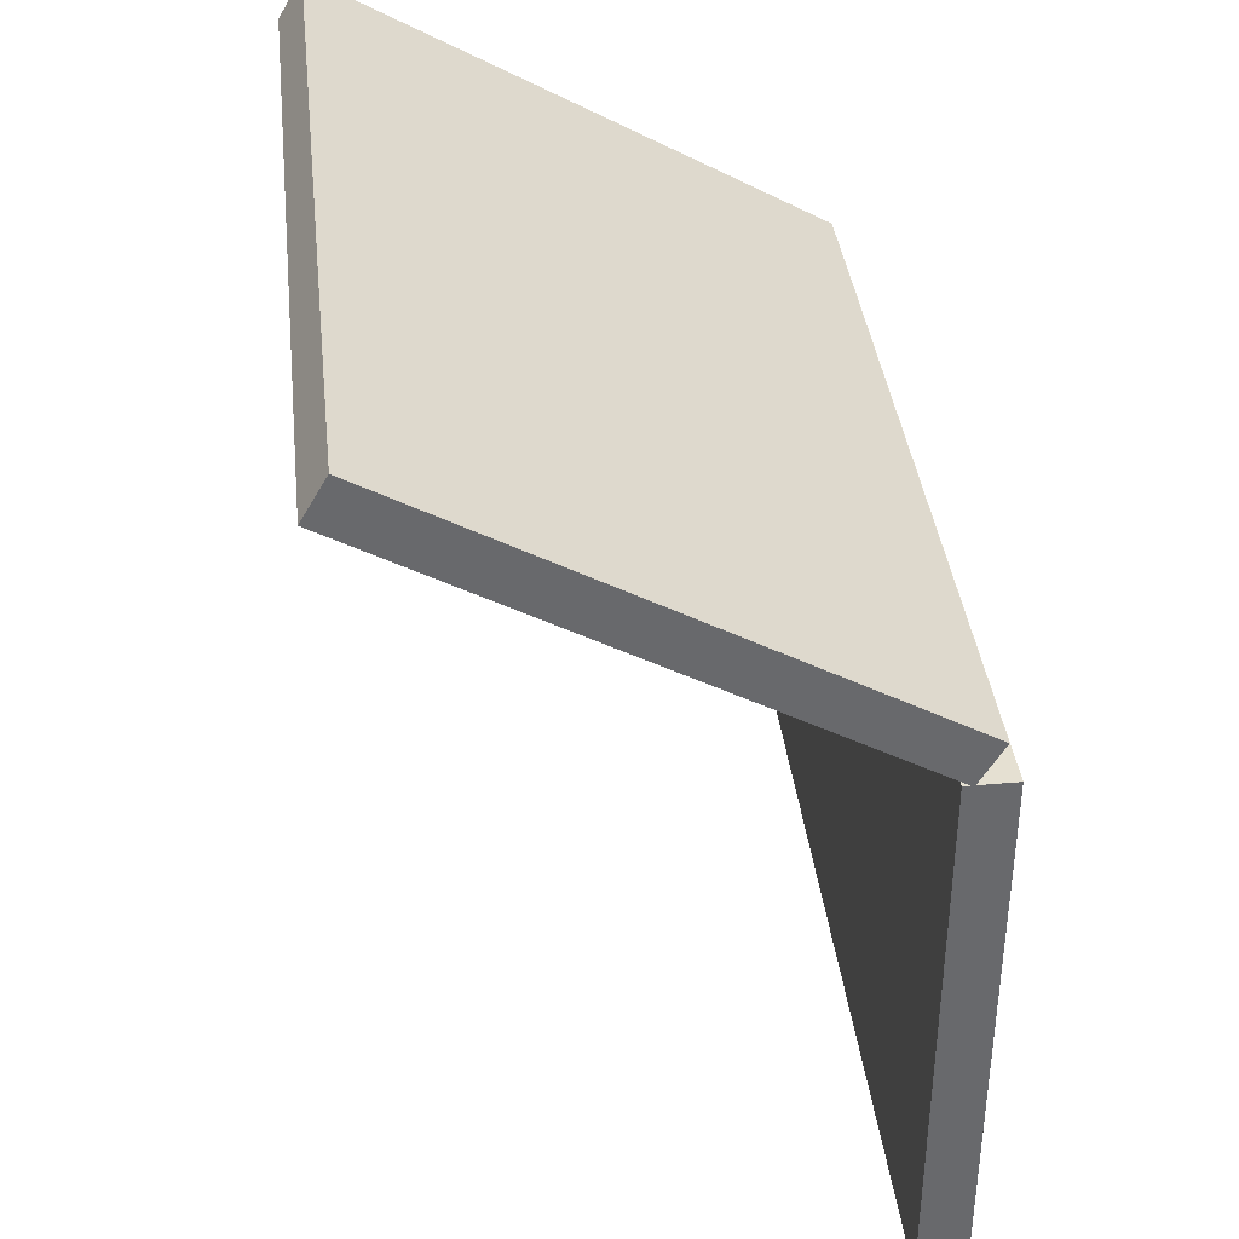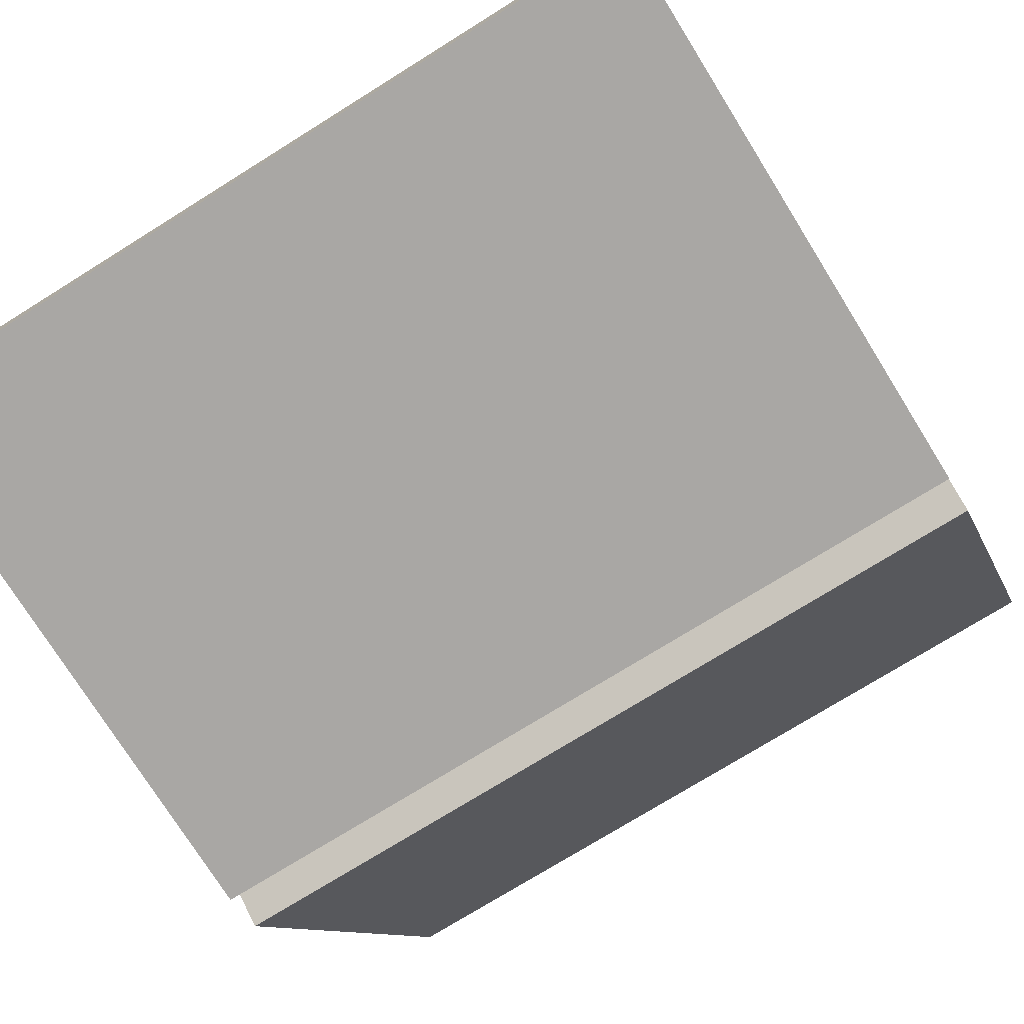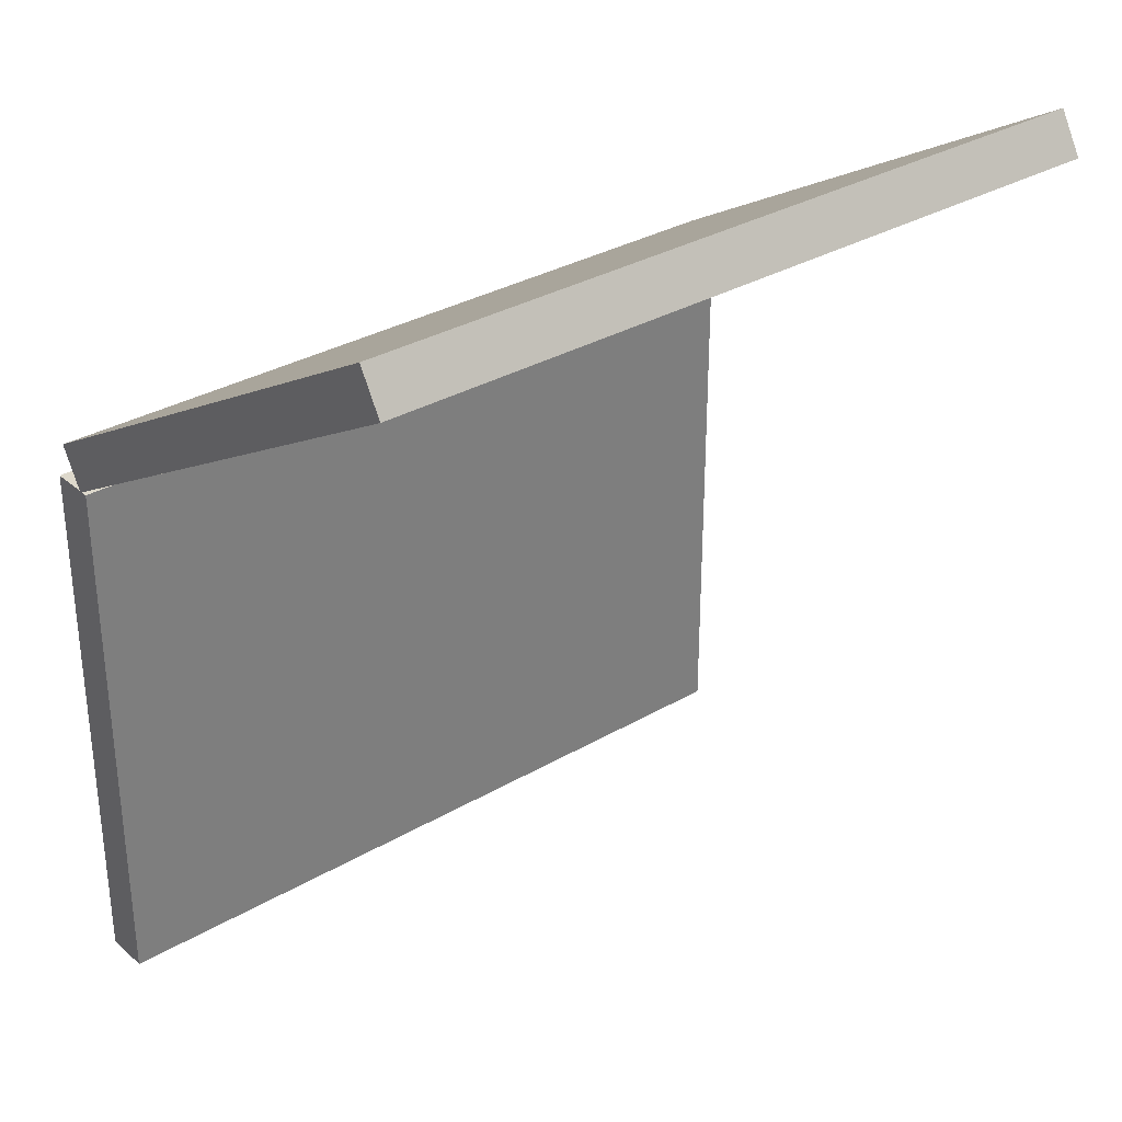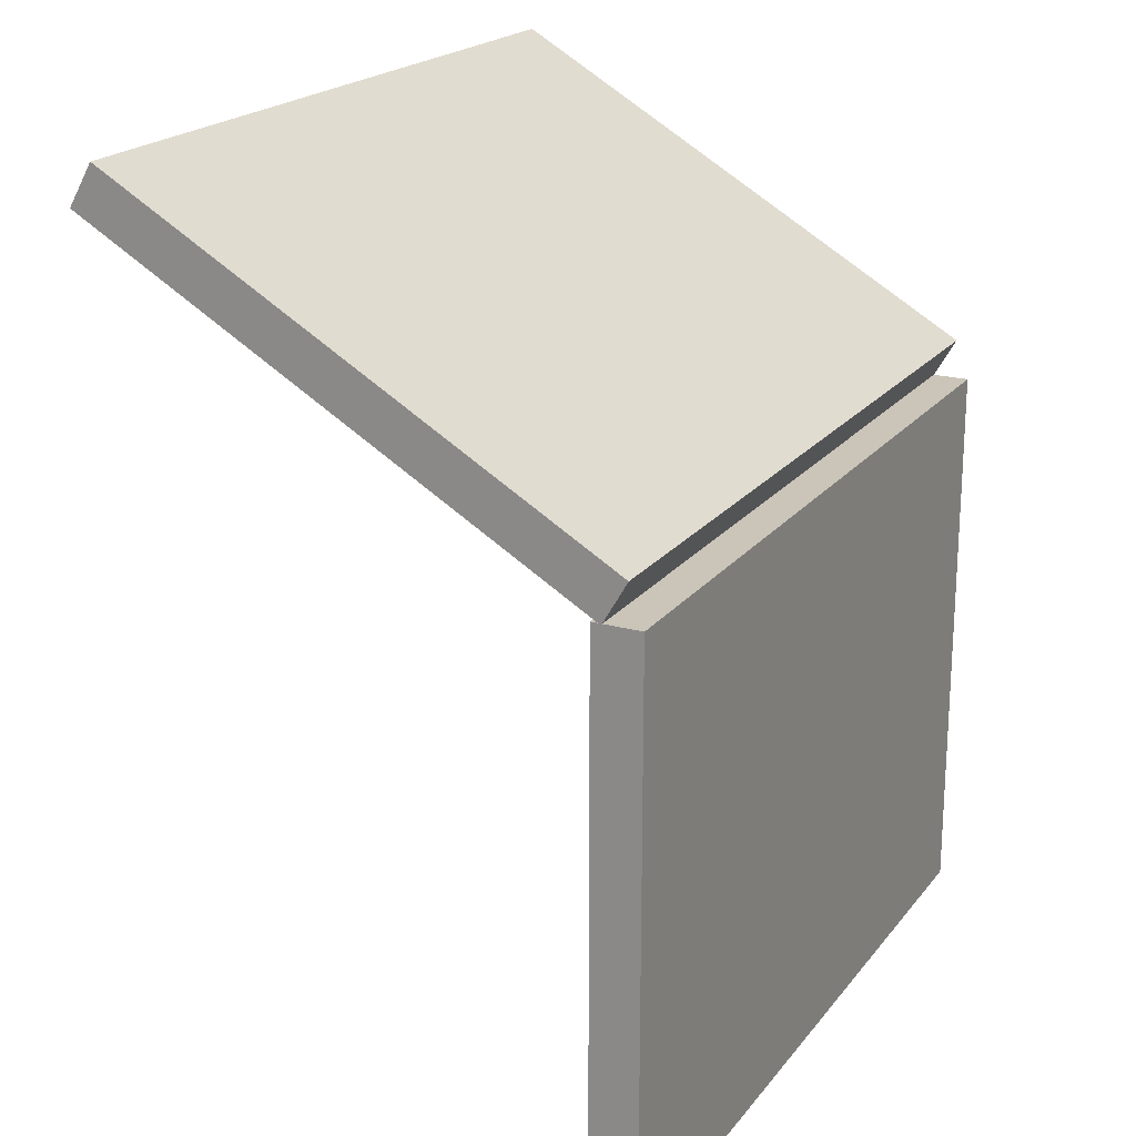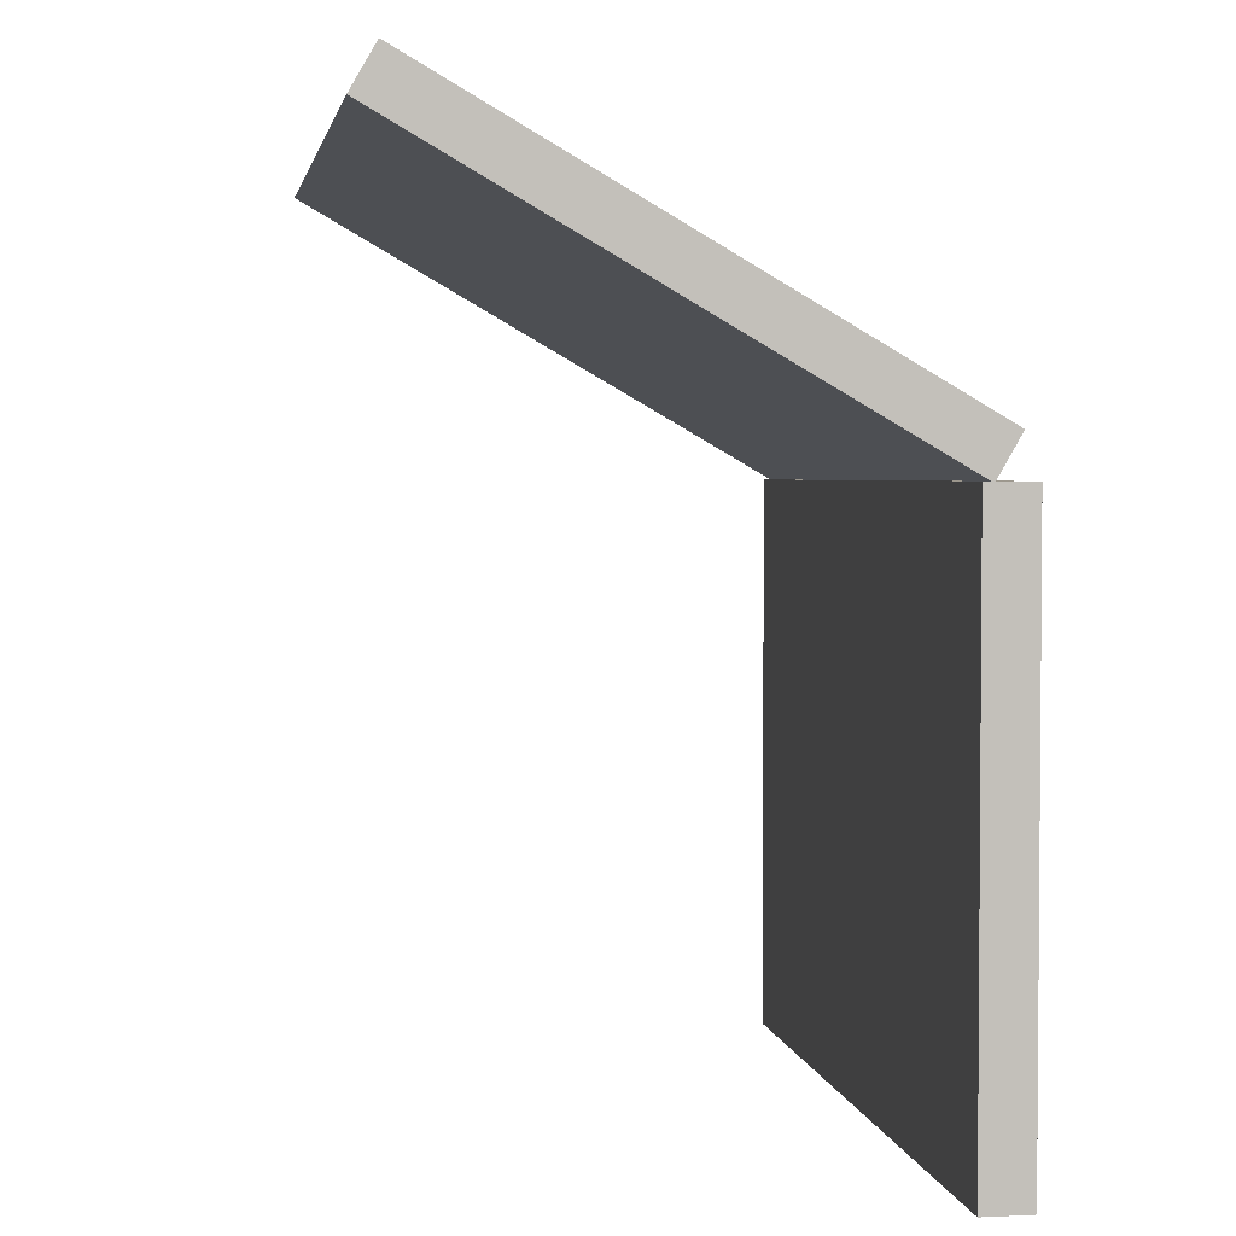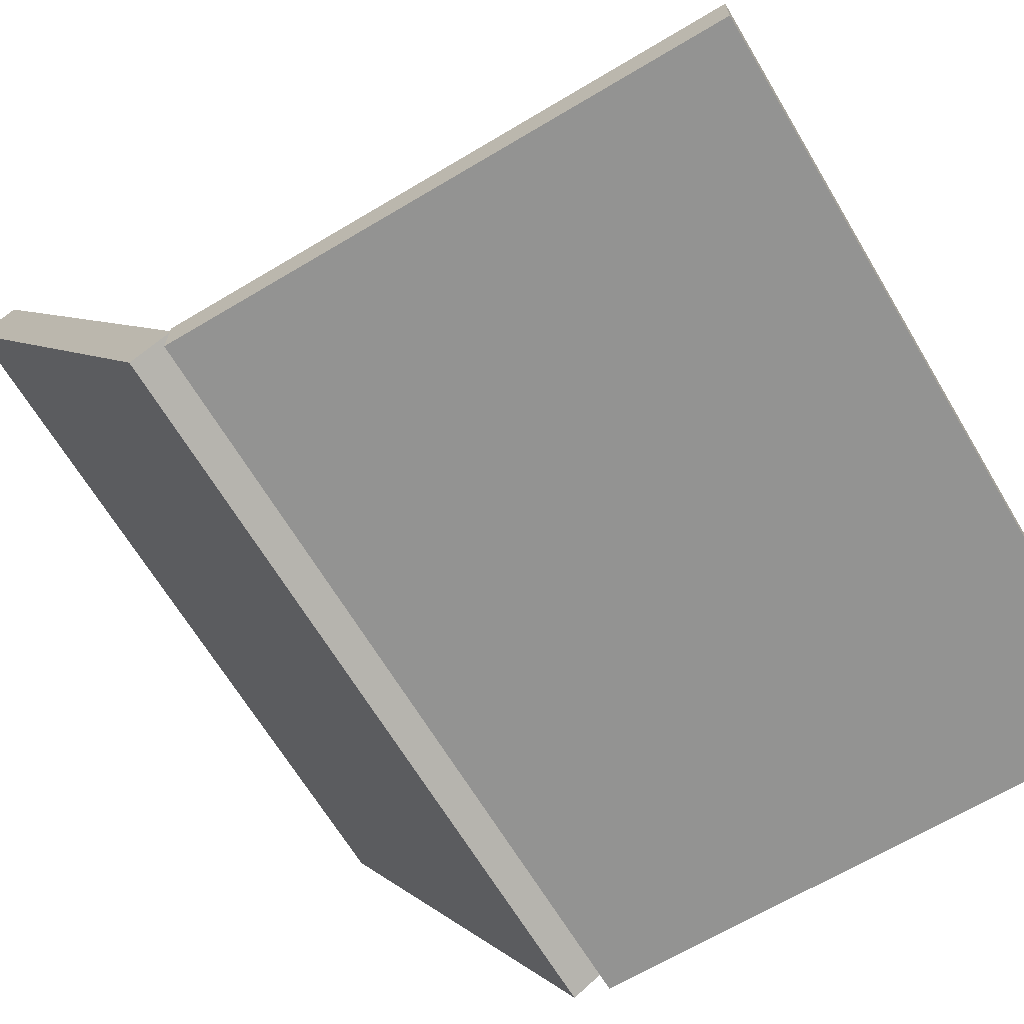
<metadata>
{"format":"obj","ext":"obj","renderer":"f3d","projection":"perspective","resolution":1024,"background":"white","views":[{"elev":37.7,"azim":-96.4,"up":"+Z"},{"elev":-74.8,"azim":-148.1,"up":"+Y"},{"elev":32.0,"azim":140.6,"up":"+Z"},{"elev":20.5,"azim":-63.2,"up":"+Z"},{"elev":2.9,"azim":-99.3,"up":"+Z"},{"elev":-66.6,"azim":120.9,"up":"+Y"}]}
</metadata>
<code>
v  -19.62 0 53.31
v  -19.62 0 22.96
v  22.24 0 22.96
v  22.24 0 53.31
v  -19.62 2.544 53.31
v  22.24 2.544 53.31
v  22.24 2.544 22.96
v  -19.62 2.544 22.96
v  -19.62 2.019 53.22
v  -19.62 28.3 68.39
v  22.24 28.3 68.39
v  22.24 2.019 53.22
v  -19.62 0.7469 55.42
v  22.24 0.7469 55.42
v  22.24 27.03 70.6
v  -19.62 27.03 70.6
g Portatil
f 1 2 3 4
f 5 6 7 8
f 1 4 6 5
f 4 3 7 6
f 3 2 8 7
f 2 1 5 8
f 9 10 11 12
f 13 14 15 16
f 9 12 14 13
f 12 11 15 14
f 11 10 16 15
f 10 9 13 16

</code>
